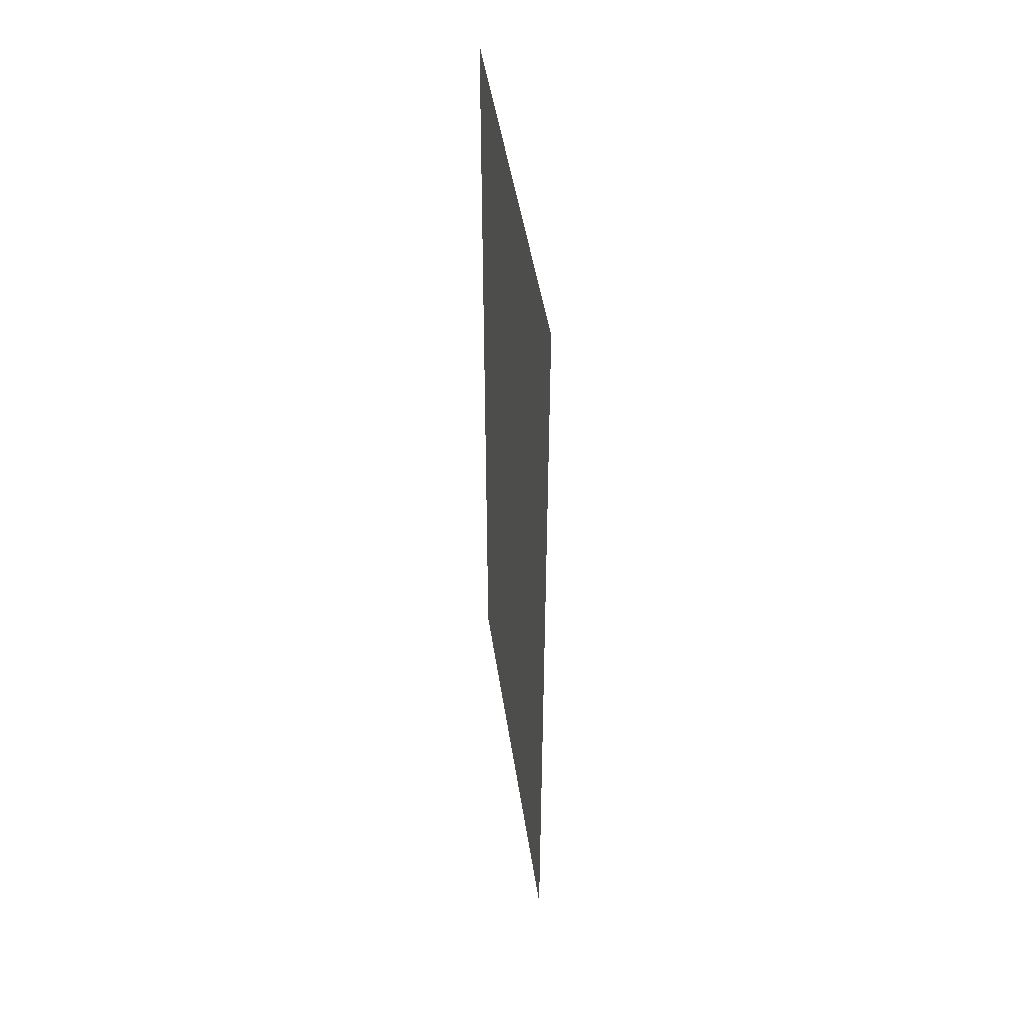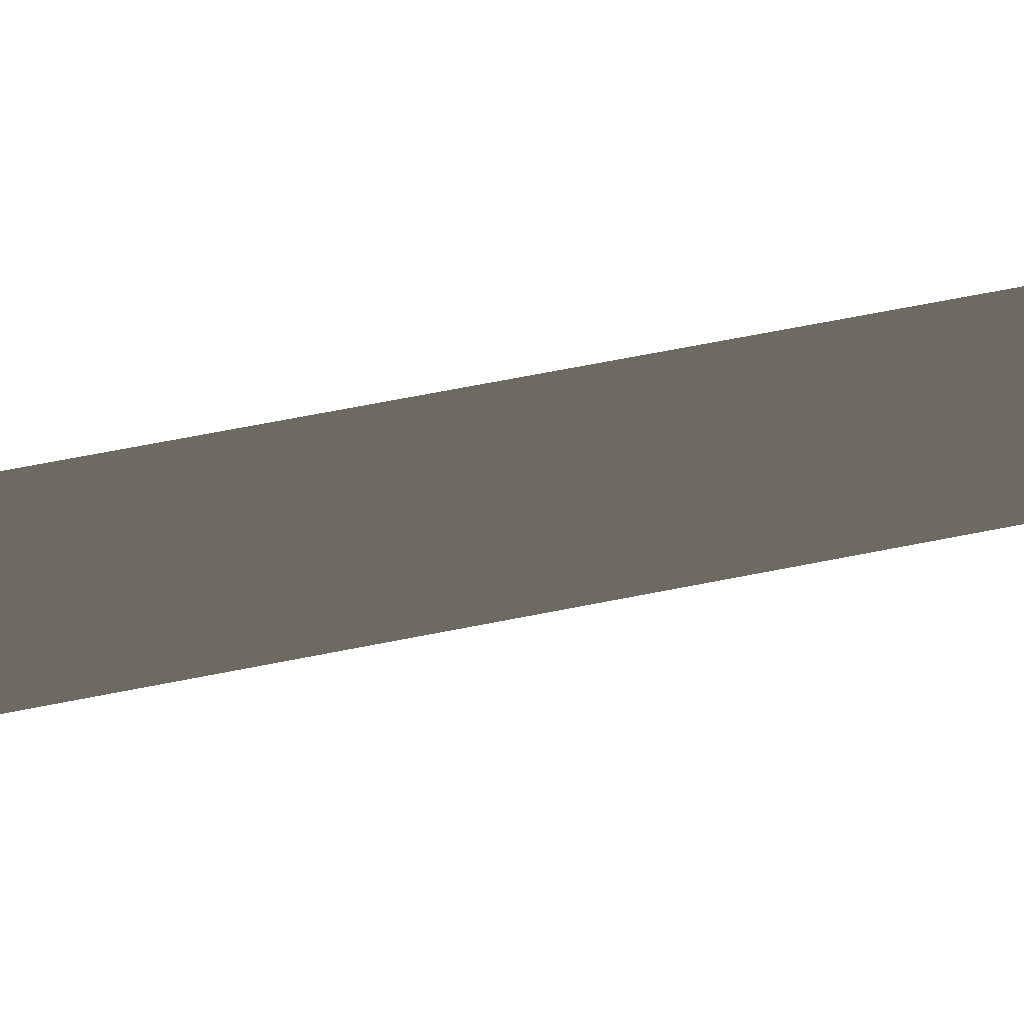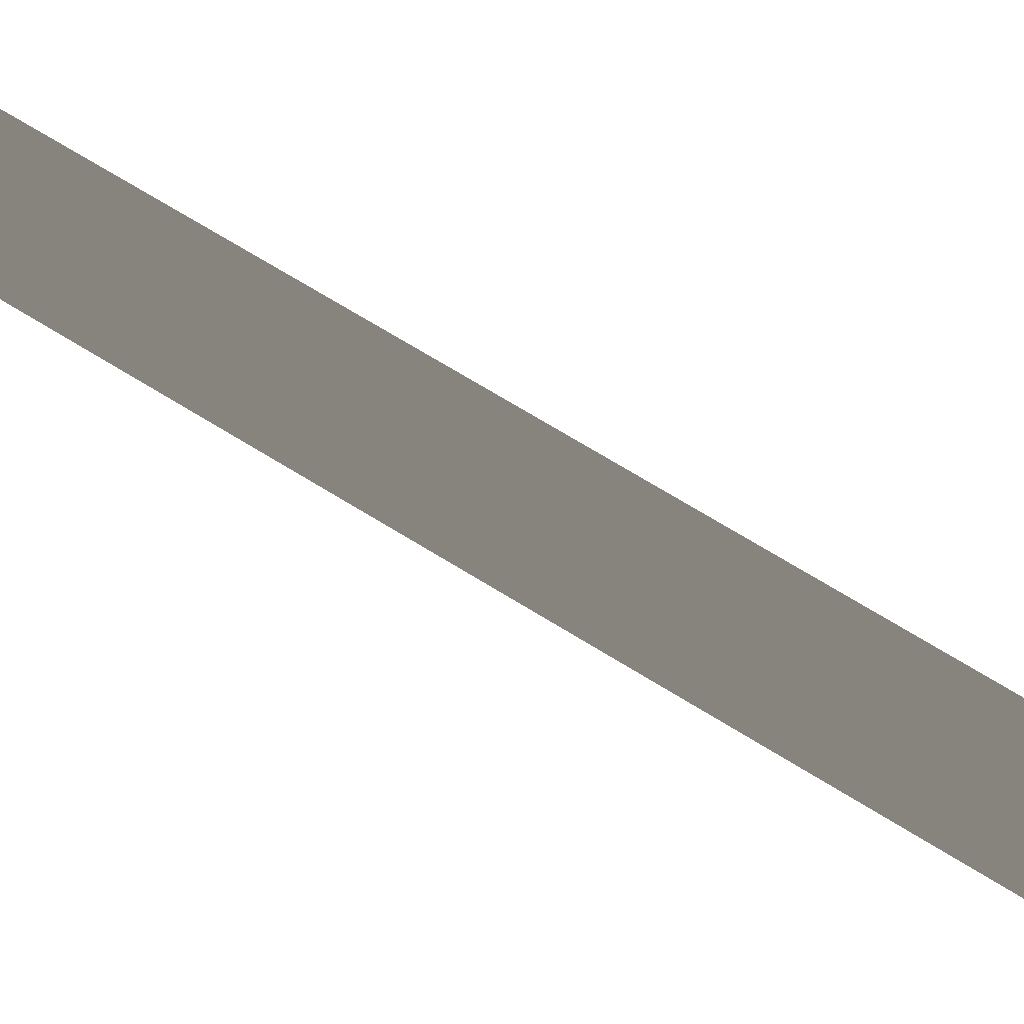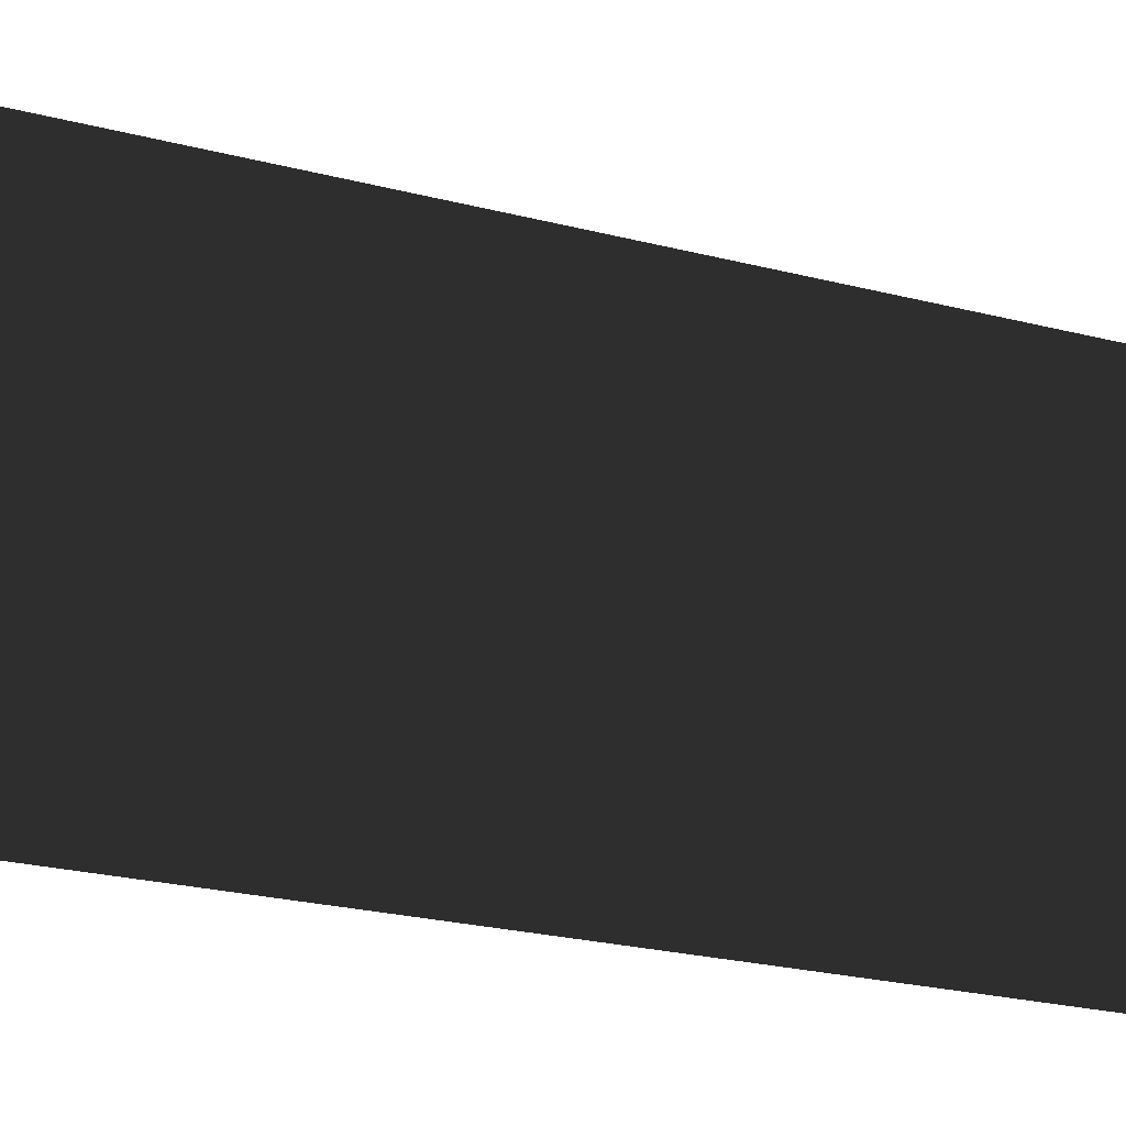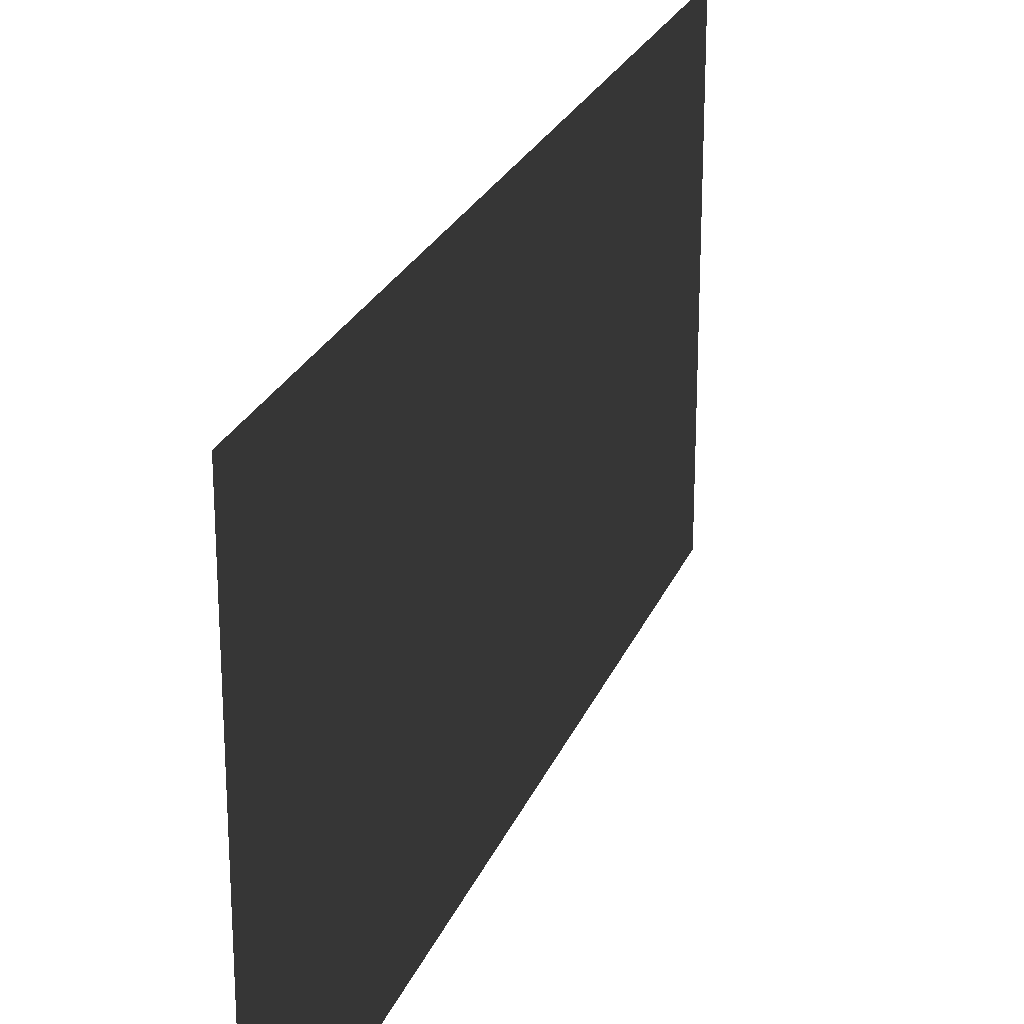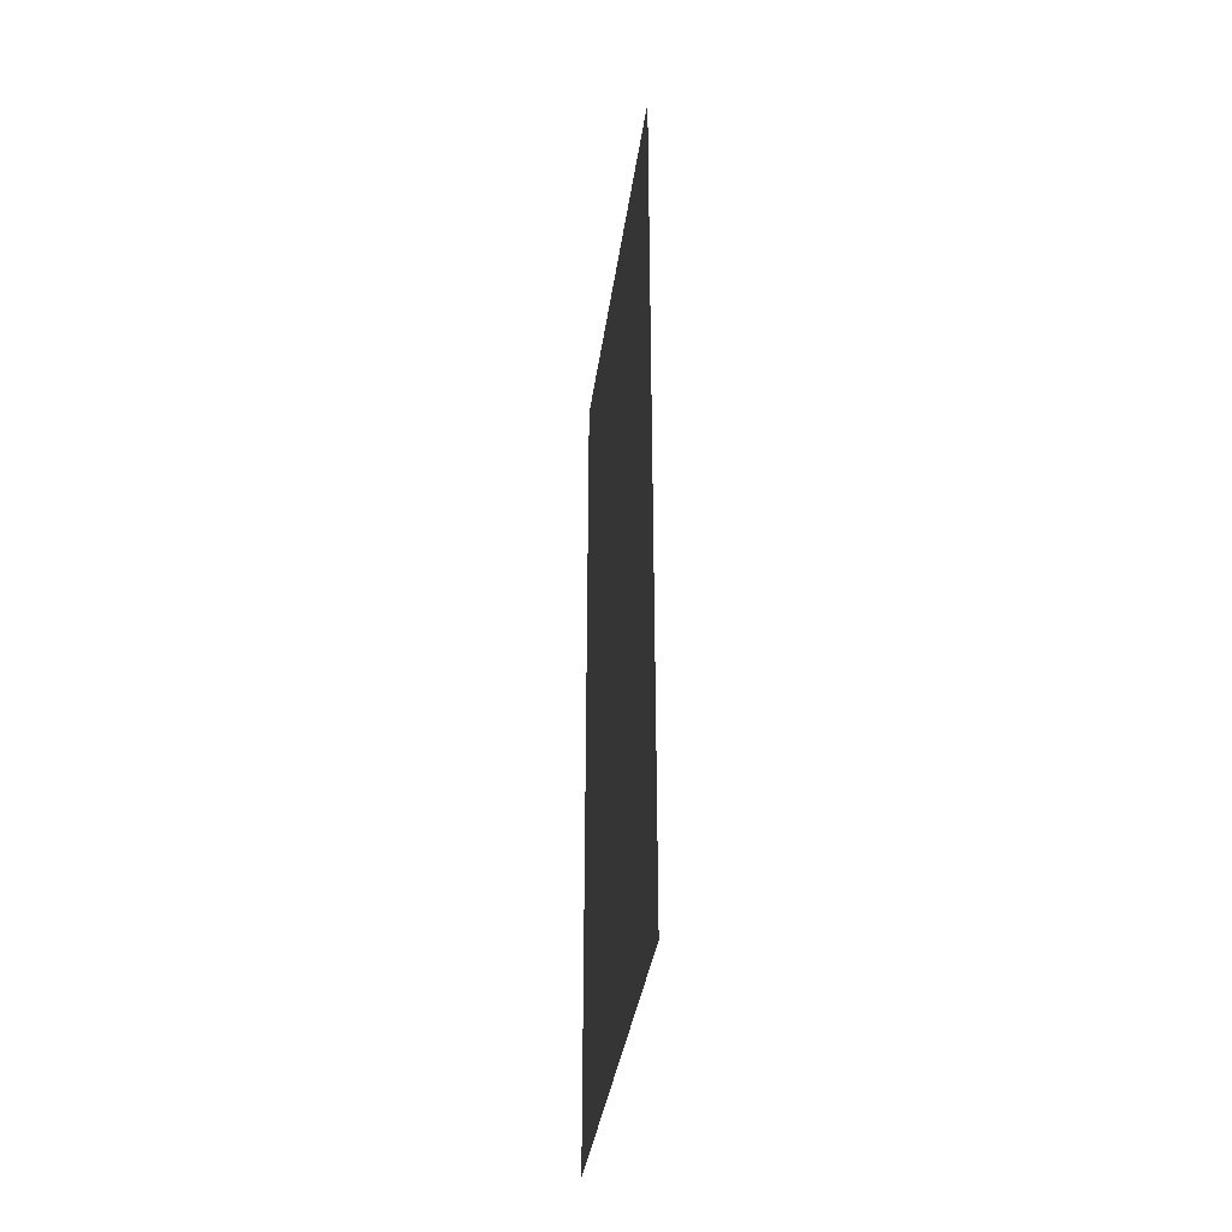
<metadata>
{"format":"obj","ext":"obj","renderer":"f3d","projection":"perspective","resolution":1024,"background":"white","views":[{"elev":46.7,"azim":-8.4,"up":"+Y"},{"elev":70.7,"azim":-101.0,"up":"+Z"},{"elev":74.4,"azim":-58.9,"up":"+Z"},{"elev":-26.0,"azim":68.2,"up":"+Z"},{"elev":24.2,"azim":-161.8,"up":"+Z"},{"elev":-36.5,"azim":172.2,"up":"+Y"}]}
</metadata>
<code>
v  -10 201 200
v  -10 -201 200
v  -10 -201 0
v  -10 201 0
g Plane001
f 1 2 3 4

</code>
